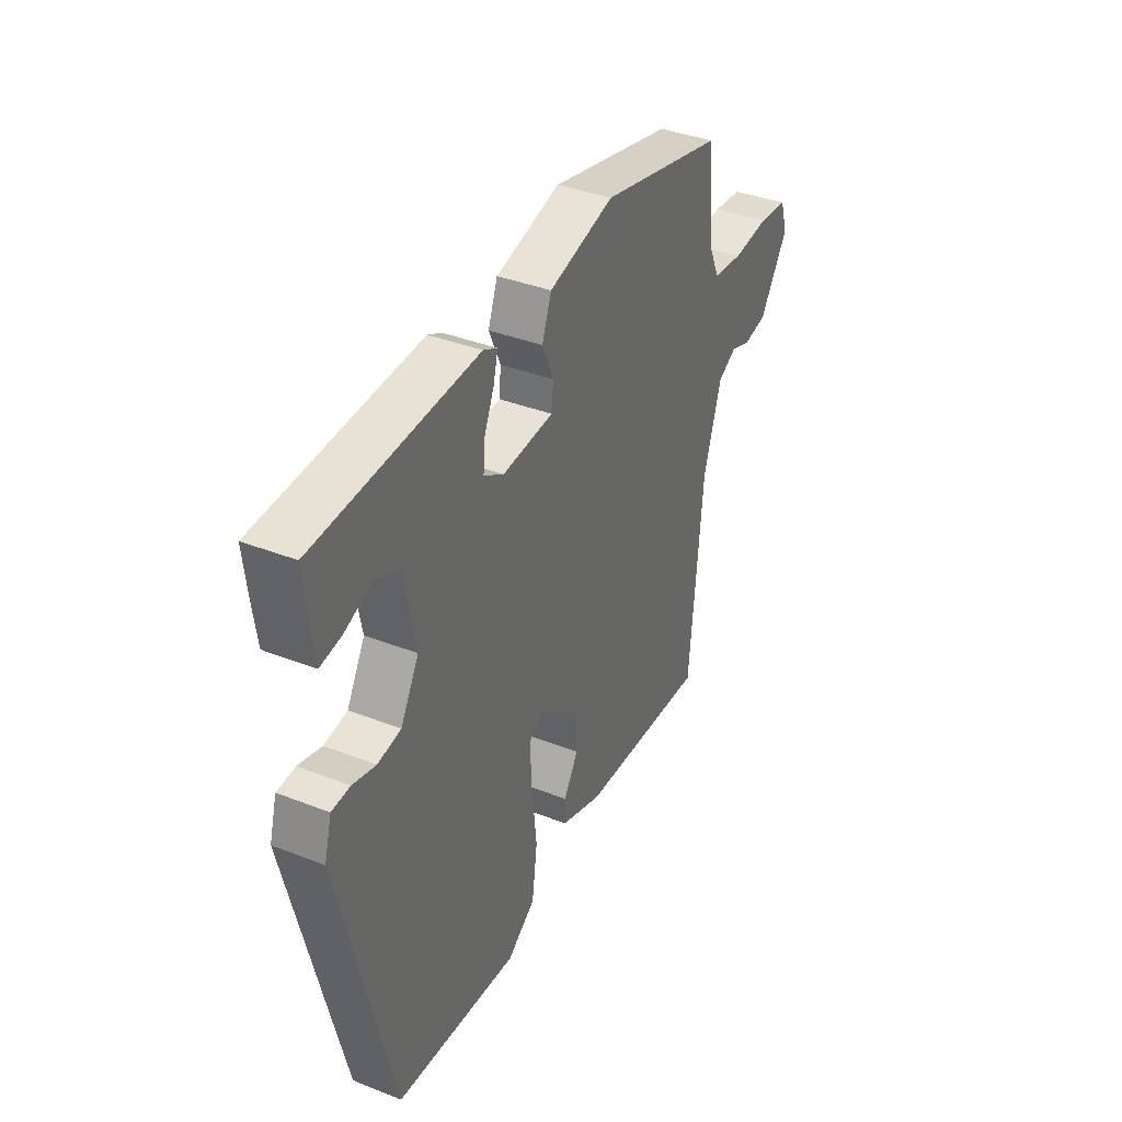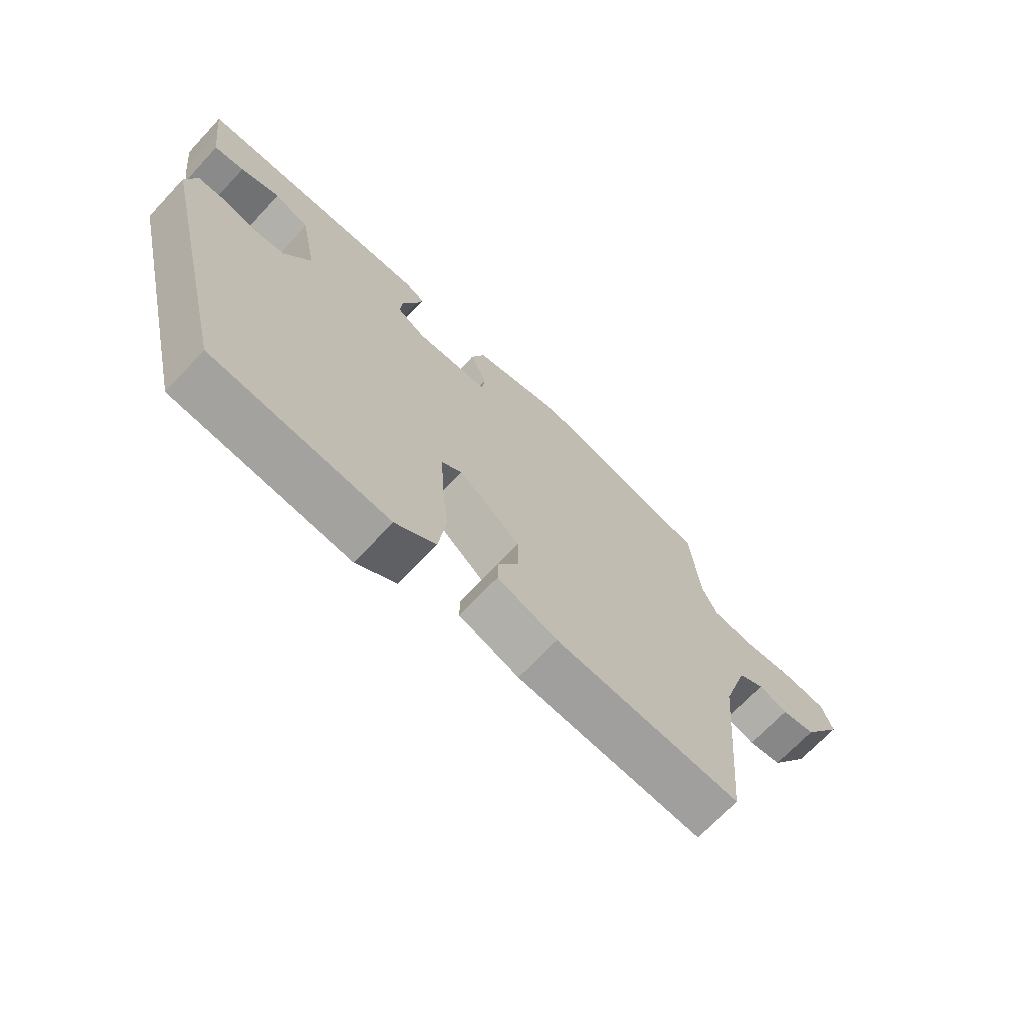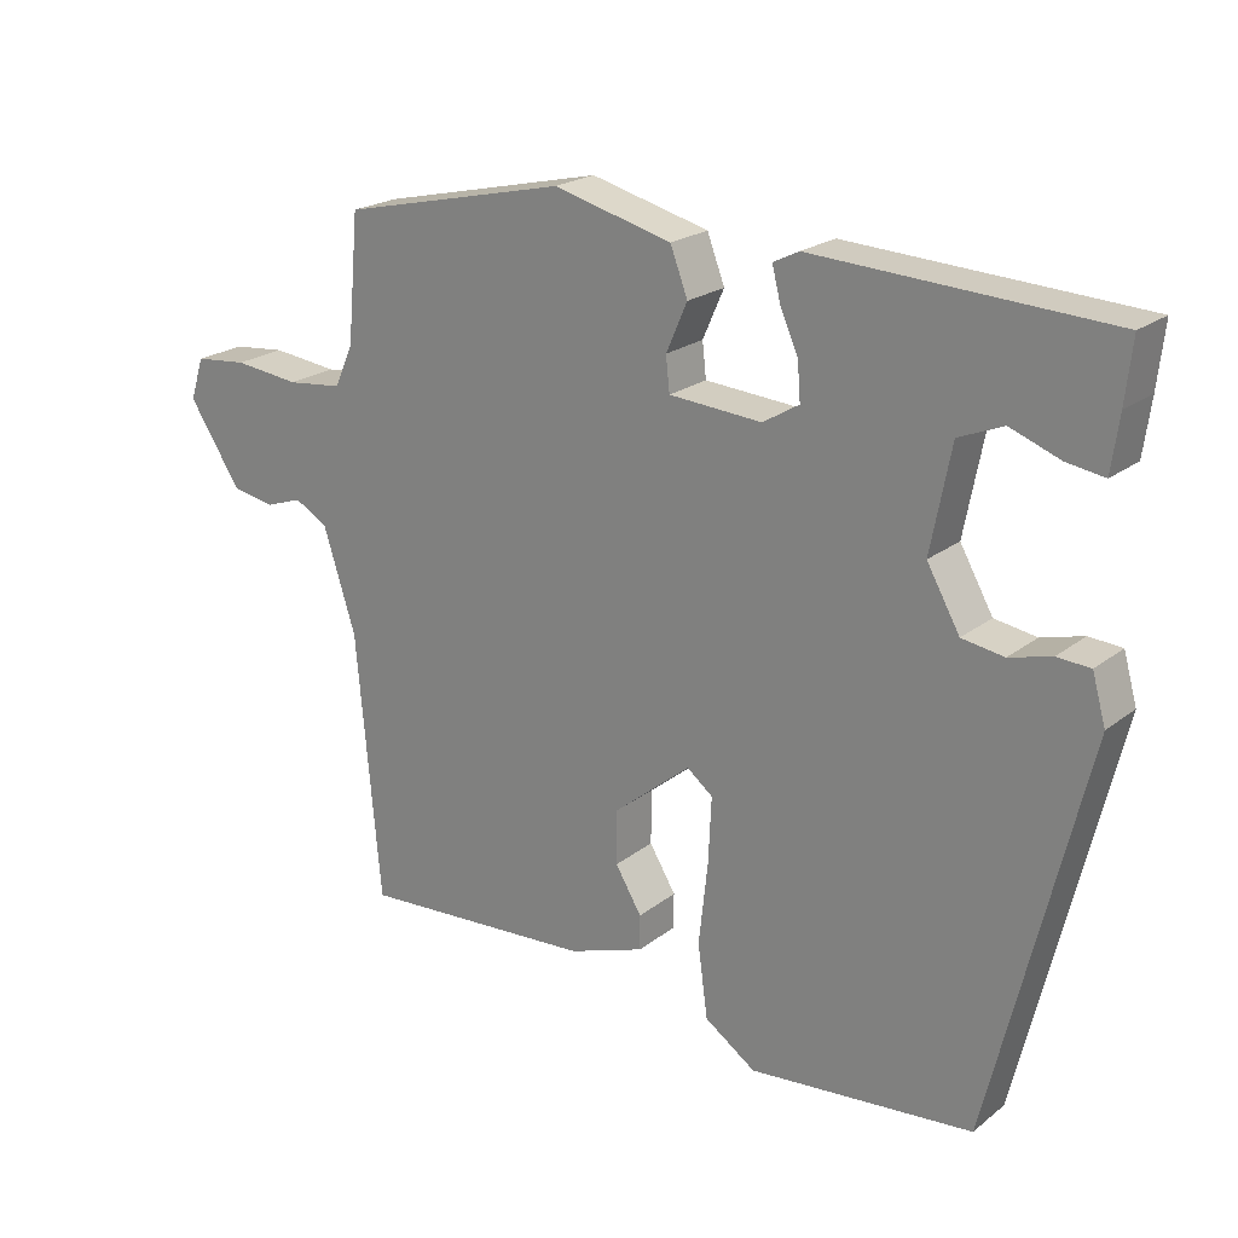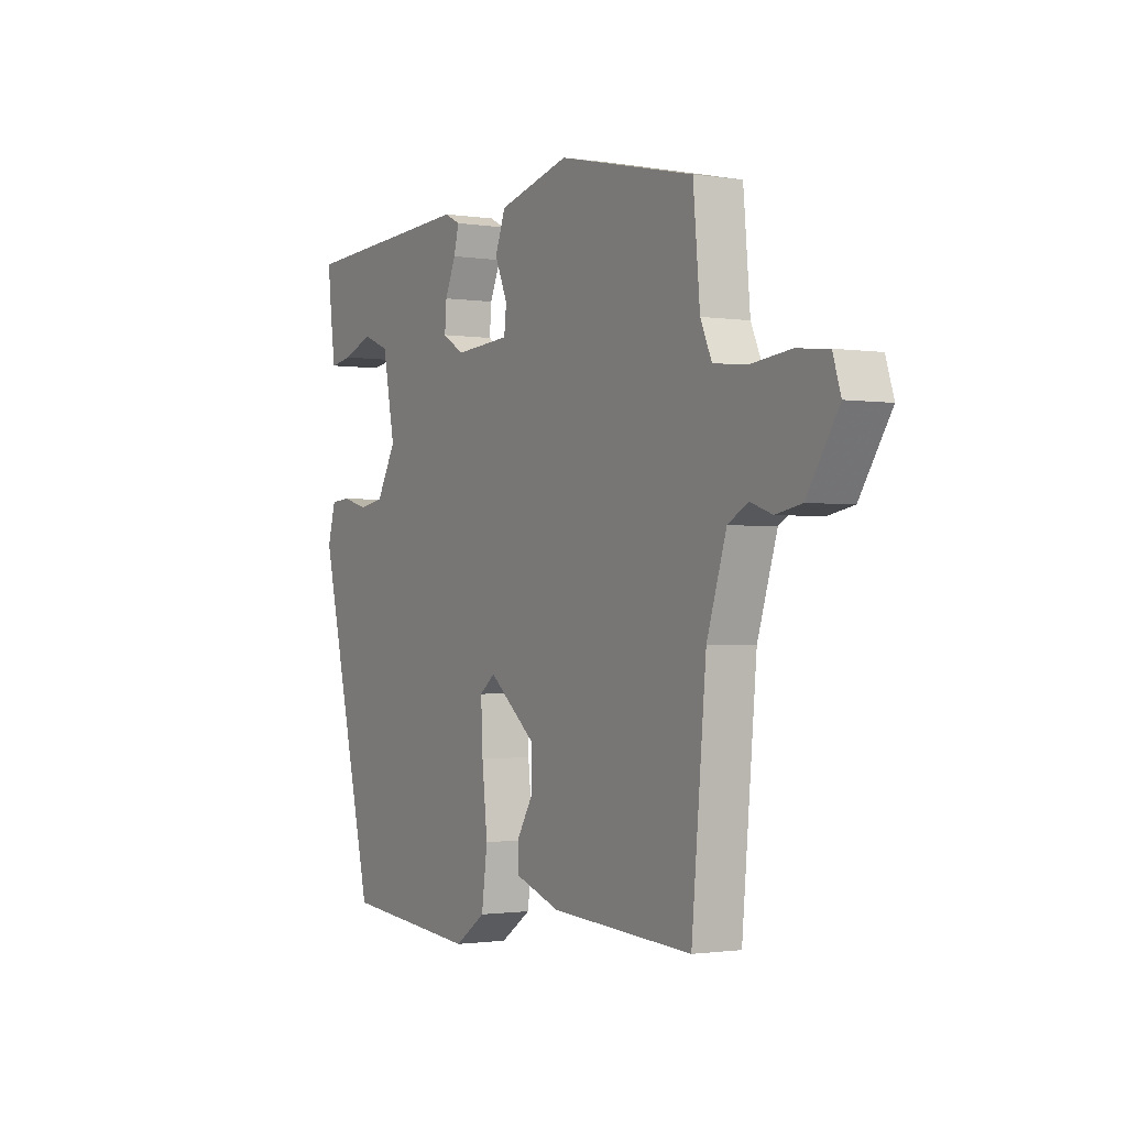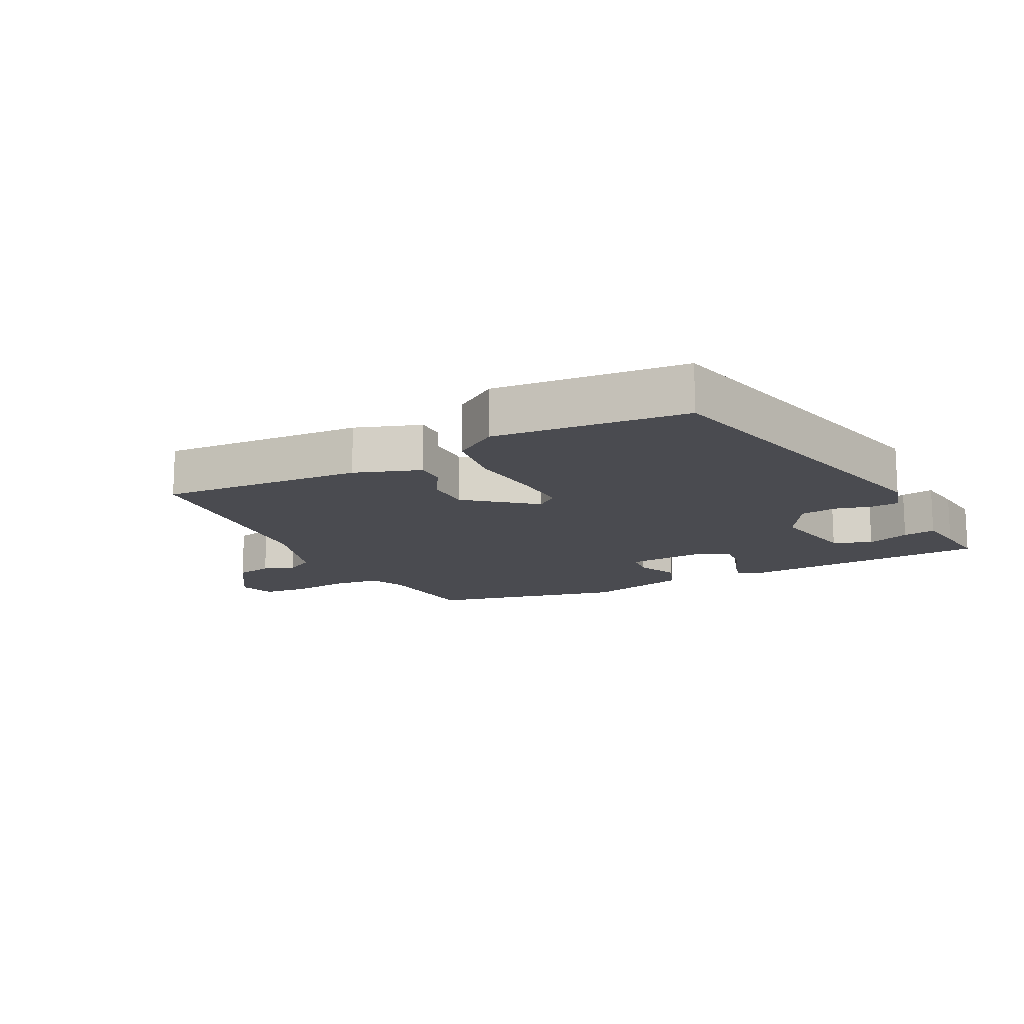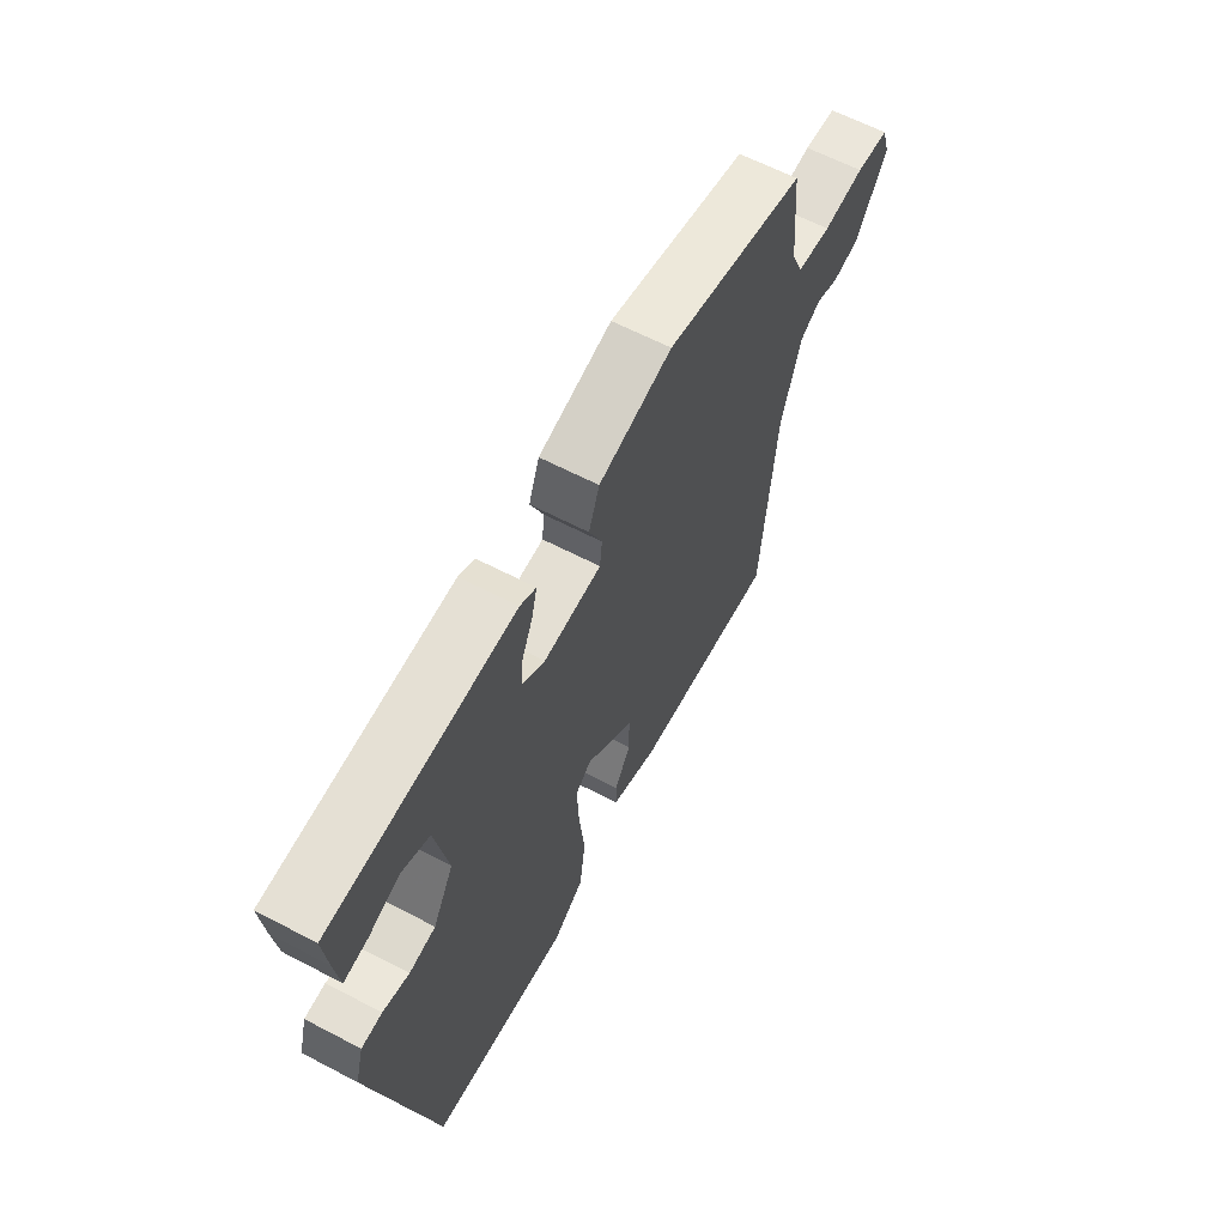
<metadata>
{"format":"obj","ext":"obj","renderer":"f3d","projection":"perspective","resolution":1024,"background":"white","views":[{"elev":37.8,"azim":-63.5,"up":"+Z"},{"elev":-69.4,"azim":-43.2,"up":"+Z"},{"elev":21.5,"azim":-143.3,"up":"+Z"},{"elev":-1.3,"azim":60.1,"up":"+Z"},{"elev":-14.4,"azim":-153.0,"up":"+Y"},{"elev":62.3,"azim":-62.0,"up":"+Z"}]}
</metadata>
<code>
v 0.502 0.07 0.416
v 0.517 0.07 0.249
v 0.542 0.07 0.193
v 0.615 0.07 0.185
v 0.703 0.07 0.195
v 0.773 0.07 0.188
v 0.791 0.07 0.132
v 0.722 0.07 0.026
v 0.665 0.07 0.015
v 0.616 0.07 0.032
v 0.572 0.07 0.007
v 0.529 0.07 -0.129
v 0.497 0.07 -0.485
v 0.184 0.07 -0.466
v 0.083 0.07 -0.431
v 0.083 0.07 -0.385
v 0.118 0.07 -0.327
v 0.118 0.07 -0.256
v 0.015 0.07 -0.172
v -0.019 0.07 -0.199
v -0.015 0.07 -0.285
v -0.003 0.07 -0.395
v -0.016 0.07 -0.492
v -0.084 0.07 -0.539
v -0.381 0.07 -0.512
v -0.507 0.07 0.013
v -0.489 0.07 0.077
v -0.445 0.07 0.08
v -0.389 0.07 0.065
v -0.333 0.07 0.074
v -0.289 0.07 0.152
v -0.316 0.07 0.291
v -0.375 0.07 0.315
v -0.441 0.07 0.29
v -0.491 0.07 0.282
v -0.501 0.07 0.355
v -0.51 0.07 0.437
v -0.121 0.07 0.458
v -0.087 0.07 0.441
v -0.098 0.07 0.397
v -0.122 0.07 0.342
v -0.126 0.07 0.292
v -0.078 0.07 0.263
v 0.045 0.07 0.272
v 0.05 0.07 0.318
v 0.022 0.07 0.382
v 0.045 0.07 0.443
v 0.202 0.07 0.484
v 0.502 0 0.416
v 0.517 0 0.249
v 0.542 0 0.193
v 0.615 0 0.185
v 0.703 0 0.195
v 0.773 0 0.188
v 0.791 0 0.132
v 0.722 0 0.026
v 0.665 0 0.015
v 0.616 0 0.032
v 0.572 0 0.007
v 0.529 0 -0.129
v 0.497 0 -0.485
v 0.184 0 -0.466
v 0.083 0 -0.431
v 0.083 0 -0.385
v 0.118 0 -0.327
v 0.118 0 -0.256
v 0.015 0 -0.172
v -0.019 0 -0.199
v -0.015 0 -0.285
v -0.003 0 -0.395
v -0.016 0 -0.492
v -0.084 0 -0.539
v -0.381 0 -0.512
v -0.507 0 0.013
v -0.489 0 0.077
v -0.445 0 0.08
v -0.389 0 0.065
v -0.333 0 0.074
v -0.289 0 0.152
v -0.316 0 0.291
v -0.375 0 0.315
v -0.441 0 0.29
v -0.491 0 0.282
v -0.501 0 0.355
v -0.51 0 0.437
v -0.121 0 0.458
v -0.087 0 0.441
v -0.098 0 0.397
v -0.122 0 0.342
v -0.126 0 0.292
v -0.078 0 0.263
v 0.045 0 0.272
v 0.05 0 0.318
v 0.022 0 0.382
v 0.045 0 0.443
v 0.202 0 0.484
f 48 1 2
f 47 48 2
f 46 47 2
f 45 46 2
f 44 45 2 3
f 43 44 3
f 39 40 41
f 38 39 41
f 37 38 41
f 36 37 41
f 36 41 42
f 33 34 35 36
f 33 36 42 43
f 27 28 29
f 26 27 29
f 25 26 29
f 24 25 29
f 23 24 29
f 22 23 29
f 21 22 29
f 20 21 29 30
f 19 20 30 31
f 15 16 17
f 14 15 17
f 13 14 17
f 12 13 17
f 11 12 17 18
f 8 9 10
f 7 8 10
f 6 7 10
f 5 6 10
f 4 5 10
f 3 4 10 11
f 18 19 31
f 11 18 31
f 3 11 31
f 43 3 31
f 43 31 32
f 32 33 43
f 50 49 96
f 50 96 95
f 50 95 94
f 50 94 93
f 51 50 93 92
f 51 92 91
f 89 88 87
f 89 87 86
f 89 86 85
f 89 85 84
f 90 89 84
f 84 83 82 81
f 91 90 84 81
f 77 76 75
f 77 75 74
f 77 74 73
f 77 73 72
f 77 72 71
f 77 71 70
f 77 70 69
f 78 77 69 68
f 79 78 68 67
f 65 64 63
f 65 63 62
f 65 62 61
f 65 61 60
f 66 65 60 59
f 58 57 56
f 58 56 55
f 58 55 54
f 58 54 53
f 58 53 52
f 59 58 52 51
f 79 67 66
f 79 66 59
f 79 59 51
f 79 51 91
f 80 79 91
f 91 81 80
f 1 49 50 2
f 2 50 51 3
f 3 51 52 4
f 4 52 53 5
f 5 53 54 6
f 6 54 55 7
f 7 55 56 8
f 8 56 57 9
f 9 57 58 10
f 10 58 59 11
f 11 59 60 12
f 12 60 61 13
f 13 61 62 14
f 14 62 63 15
f 15 63 64 16
f 16 64 65 17
f 17 65 66 18
f 18 66 67 19
f 19 67 68 20
f 20 68 69 21
f 21 69 70 22
f 22 70 71 23
f 23 71 72 24
f 24 72 73 25
f 25 73 74 26
f 26 74 75 27
f 27 75 76 28
f 28 76 77 29
f 29 77 78 30
f 30 78 79 31
f 31 79 80 32
f 32 80 81 33
f 33 81 82 34
f 34 82 83 35
f 35 83 84 36
f 36 84 85 37
f 37 85 86 38
f 38 86 87 39
f 39 87 88 40
f 40 88 89 41
f 41 89 90 42
f 42 90 91 43
f 43 91 92 44
f 44 92 93 45
f 45 93 94 46
f 46 94 95 47
f 47 95 96 48
f 48 96 49 1

</code>
